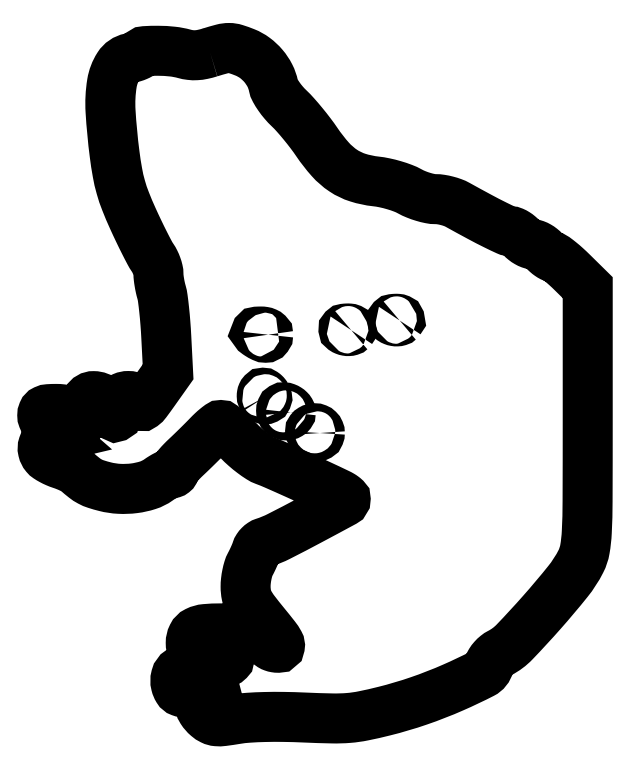
<metadata>
{"format":"dxf","ext":"dxf","renderer":"ezdxf+matplotlib","layout":"modelspace","background":"white","min_lineweight":24,"dpi":150}
</metadata>
<code>
0
SECTION
2
ENTITIES
0
POLYLINE
8
0
66
1
70
1
0
VERTEX
8
0
10
52
20
207.5
42
-0.02312
0
VERTEX
8
0
10
49.7
20
206.9
42
-0.03893
0
VERTEX
8
0
10
47.73
20
206.6
42
-0.04312
0
VERTEX
8
0
10
45.89
20
206.7
42
-0.03805
0
VERTEX
8
0
10
44
20
207
42
0.04113
0
VERTEX
8
0
10
40.35
20
207.7
42
0.02432
0
VERTEX
8
0
10
35.92
20
208
42
0.01697
0
VERTEX
8
0
10
31.8
20
207.9
42
0.244
0
VERTEX
8
0
10
30.58
20
207.1
42
-0.1252
0
VERTEX
8
0
10
30.19
20
206.8
42
-0.02861
0
VERTEX
8
0
10
29.38
20
206.3
42
-0.02786
0
VERTEX
8
0
10
28.35
20
206
42
-0.02399
0
VERTEX
8
0
10
27.24
20
205.7
42
0.204
0
VERTEX
8
0
10
23.61
20
203.2
42
0.1022
0
VERTEX
8
0
10
21.59
20
197.9
42
0.0556
0
VERTEX
8
0
10
21.16
20
189.2
42
0.01657
0
VERTEX
8
0
10
22.41
20
176
42
0.01249
0
VERTEX
8
0
10
23.29
20
170.2
42
0.02465
0
VERTEX
8
0
10
24.34
20
165.7
42
0.02482
0
VERTEX
8
0
10
25.81
20
161.3
42
0.01286
0
VERTEX
8
0
10
28.07
20
156
42
0.004762
0
VERTEX
8
0
10
29.85
20
152.2
42
0.005319
0
VERTEX
8
0
10
31.65
20
148.5
42
0.004922
0
VERTEX
8
0
10
33.24
20
145.4
42
0.02792
0
VERTEX
8
0
10
34.19
20
143.8
42
-0.03535
0
VERTEX
8
0
10
34.88
20
142.7
42
-0.02753
0
VERTEX
8
0
10
35.47
20
141.3
42
-0.02823
0
VERTEX
8
0
10
35.87
20
139.9
42
-0.05851
0
VERTEX
8
0
10
36
20
138.8
42
0.02878
0
VERTEX
8
0
10
36.07
20
137.7
42
0.01255
0
VERTEX
8
0
10
36.28
20
136.2
42
0.01237
0
VERTEX
8
0
10
36.58
20
134.6
42
0.01614
0
VERTEX
8
0
10
36.94
20
133.2
42
-0.03664
0
VERTEX
8
0
10
37.33
20
131.3
42
-0.006705
0
VERTEX
8
0
10
37.76
20
127.8
42
-0.007177
0
VERTEX
8
0
10
38.15
20
123.6
42
-0.006468
0
VERTEX
8
0
10
38.43
20
119.2
42
0
0
VERTEX
8
0
10
38.98
20
108.5
42
0
0
VERTEX
8
0
10
34.81
20
102.6
42
-0.005292
0
VERTEX
8
0
10
32.29
20
99.12
42
-0.07183
0
VERTEX
8
0
10
31.19
20
98.01
42
-0.341
0
VERTEX
8
0
10
30.47
20
98.02
42
-0.1378
0
VERTEX
8
0
10
29.86
20
98.86
42
0.07276
0
VERTEX
8
0
10
29.36
20
99.77
42
0.08502
0
VERTEX
8
0
10
28.64
20
100.4
42
0.08263
0
VERTEX
8
0
10
27.73
20
100.9
42
0.06431
0
VERTEX
8
0
10
26.64
20
101
42
0.1021
0
VERTEX
8
0
10
25.02
20
100.7
42
0.1414
0
VERTEX
8
0
10
23.88
20
99.73
42
0.1061
0
VERTEX
8
0
10
23.21
20
98.1
42
0.0421
0
VERTEX
8
0
10
22.98
20
95.67
42
-0.03207
0
VERTEX
8
0
10
22.9
20
94.65
42
-0.5539
0
VERTEX
8
0
10
22.65
20
94.54
42
-0.1248
0
VERTEX
8
0
10
22.25
20
94.99
42
-0.006225
0
VERTEX
8
0
10
21.35
20
96.76
42
0.103
0
VERTEX
8
0
10
18.95
20
99.83
42
0.1737
0
VERTEX
8
0
10
15.92
20
101
42
0.2767
0
VERTEX
8
0
10
13.82
20
99.75
42
0.1775
0
VERTEX
8
0
10
13.37
20
96.88
42
-0.02818
0
VERTEX
8
0
10
13.66
20
94.86
42
-0.3119
0
VERTEX
8
0
10
13.28
20
94.19
42
-0.2573
0
VERTEX
8
0
10
12.43
20
94.24
42
-0.0216
0
VERTEX
8
0
10
10.56
20
95.53
42
0.07573
0
VERTEX
8
0
10
9.516
20
96.1
42
0.02863
0
VERTEX
8
0
10
7.922
20
96.57
42
0.02756
0
VERTEX
8
0
10
6.101
20
96.89
42
0.03013
0
VERTEX
8
0
10
4.309
20
97
42
0.0151
0
VERTEX
8
0
10
1.952
20
96.93
42
0.09413
0
VERTEX
8
0
10
0.7868
20
96.63
42
0.1874
0
VERTEX
8
0
10
0.2067
20
96.03
42
0.09885
0
VERTEX
8
0
10
0
20
94.99
42
0.09657
0
VERTEX
8
0
10
0.1809
20
94.07
42
0.04006
0
VERTEX
8
0
10
0.7566
20
92.92
42
0.03771
0
VERTEX
8
0
10
1.59
20
91.75
42
0.03979
0
VERTEX
8
0
10
2.576
20
90.75
42
0
0
VERTEX
8
0
10
5.151
20
88.51
42
0
0
VERTEX
8
0
10
2.831
20
87.96
42
0.1155
0
VERTEX
8
0
10
1.226
20
87.16
42
0.1396
0
VERTEX
8
0
10
0.2773
20
85.78
42
0.1398
0
VERTEX
8
0
10
0.1996
20
84.11
42
0.1159
0
VERTEX
8
0
10
0.9974
20
82.5
42
0.07304
0
VERTEX
8
0
10
1.687
20
81.88
42
0.02249
0
VERTEX
8
0
10
2.888
20
81.16
42
0.02197
0
VERTEX
8
0
10
4.323
20
80.46
42
0.02246
0
VERTEX
8
0
10
5.802
20
79.9
42
-0.01521
0
VERTEX
8
0
10
7.288
20
79.36
42
-0.01515
0
VERTEX
8
0
10
8.74
20
78.73
42
-0.01517
0
VERTEX
8
0
10
9.973
20
78.1
42
-0.05585
0
VERTEX
8
0
10
10.69
20
77.6
42
0.01448
0
VERTEX
8
0
10
13.03
20
75.64
42
0.04378
0
VERTEX
8
0
10
14.77
20
74.51
42
0.04507
0
VERTEX
8
0
10
16.65
20
73.71
42
0.01607
0
VERTEX
8
0
10
19.47
20
72.9
42
0.04895
0
VERTEX
8
0
10
23.88
20
72.24
42
0.04421
0
VERTEX
8
0
10
28.49
20
72.42
42
0.04641
0
VERTEX
8
0
10
32.73
20
73.36
42
0.07704
0
VERTEX
8
0
10
35.99
20
74.99
42
-0.01677
0
VERTEX
8
0
10
37.15
20
75.76
42
-0.01947
0
VERTEX
8
0
10
38.3
20
76.41
42
-0.01886
0
VERTEX
8
0
10
39.31
20
76.88
42
-0.09993
0
VERTEX
8
0
10
39.9
20
77
42
0.07692
0
VERTEX
8
0
10
40.32
20
77.06
42
0.08978
0
VERTEX
8
0
10
40.68
20
77.25
42
0.1008
0
VERTEX
8
0
10
40.92
20
77.53
42
0.1266
0
VERTEX
8
0
10
41
20
77.86
42
-0.1651
0
VERTEX
8
0
10
41.17
20
78.36
42
-0.01279
0
VERTEX
8
0
10
42.06
20
79.46
42
-0.0164
0
VERTEX
8
0
10
43.23
20
80.75
42
-0.01176
0
VERTEX
8
0
10
44.62
20
82.11
42
0.003878
0
VERTEX
8
0
10
46.24
20
83.64
42
0.002444
0
VERTEX
8
0
10
48.1
20
85.46
42
0.002454
0
VERTEX
8
0
10
49.91
20
87.26
42
0.004506
0
VERTEX
8
0
10
51.36
20
88.75
42
-0.01233
0
VERTEX
8
0
10
52.62
20
89.99
42
-0.01698
0
VERTEX
8
0
10
53.81
20
91.05
42
-0.01367
0
VERTEX
8
0
10
54.84
20
91.84
42
-0.1597
0
VERTEX
8
0
10
55.32
20
92
42
-0.1749
0
VERTEX
8
0
10
55.82
20
91.82
42
-0.007558
0
VERTEX
8
0
10
57.28
20
90.57
42
-0.01211
0
VERTEX
8
0
10
58.97
20
89
42
-0.008262
0
VERTEX
8
0
10
60.82
20
87.14
42
0.02099
0
VERTEX
8
0
10
62.87
20
85.19
42
0.01867
0
VERTEX
8
0
10
65.15
20
83.33
42
0.01907
0
VERTEX
8
0
10
67.34
20
81.81
42
0.05329
0
VERTEX
8
0
10
69
20
80.98
42
-0.01453
0
VERTEX
8
0
10
72.19
20
79.69
42
-0.002099
0
VERTEX
8
0
10
78.62
20
76.83
42
-0.002557
0
VERTEX
8
0
10
85.6
20
73.64
42
-0.003657
0
VERTEX
8
0
10
91.75
20
70.74
42
-0.01972
0
VERTEX
8
0
10
92.61
20
70.29
42
-0.02781
0
VERTEX
8
0
10
93.34
20
69.81
42
-0.02698
0
VERTEX
8
0
10
93.87
20
69.37
42
-0.2129
0
VERTEX
8
0
10
93.99
20
69.08
42
-0.2718
0
VERTEX
8
0
10
93.42
20
68.13
42
-0.001293
0
VERTEX
8
0
10
82.95
20
62.52
42
-0.004873
0
VERTEX
8
0
10
73.3
20
57.49
42
-0.0401
0
VERTEX
8
0
10
68.73
20
55.61
42
0.0704
0
VERTEX
8
0
10
68.01
20
55.27
42
0.04926
0
VERTEX
8
0
10
67.31
20
54.69
42
0.04928
0
VERTEX
8
0
10
66.74
20
53.99
42
0.07063
0
VERTEX
8
0
10
66.4
20
53.27
42
-0.02093
0
VERTEX
8
0
10
66.09
20
52.41
42
-0.008135
0
VERTEX
8
0
10
65.59
20
51.24
42
-0.008037
0
VERTEX
8
0
10
65.01
20
49.99
42
-0.009871
0
VERTEX
8
0
10
64.42
20
48.85
42
0.04967
0
VERTEX
8
0
10
63.88
20
47.53
42
0.02268
0
VERTEX
8
0
10
63.42
20
45.72
42
0.02219
0
VERTEX
8
0
10
63.1
20
43.75
42
0.02844
0
VERTEX
8
0
10
63
20
41.92
42
0.04967
0
VERTEX
8
0
10
63.26
20
39.32
42
0.07008
0
VERTEX
8
0
10
64.03
20
37.13
42
0.04348
0
VERTEX
8
0
10
65.66
20
34.56
42
0.008774
0
VERTEX
8
0
10
69.01
20
30.33
42
-0.005619
0
VERTEX
8
0
10
72.11
20
26.46
42
-0.03973
0
VERTEX
8
0
10
73.44
20
24.46
42
-0.1674
0
VERTEX
8
0
10
73.62
20
23.46
42
-0.3688
0
VERTEX
8
0
10
73.07
20
23
42
-0.04197
0
VERTEX
8
0
10
72.28
20
23.07
42
-0.0439
0
VERTEX
8
0
10
71.53
20
23.26
42
-0.04806
0
VERTEX
8
0
10
70.91
20
23.55
42
-0.121
0
VERTEX
8
0
10
70.56
20
23.9
42
0.1329
0
VERTEX
8
0
10
68.53
20
25.81
42
0.04215
0
VERTEX
8
0
10
64.66
20
27.46
42
0.0397
0
VERTEX
8
0
10
59.97
20
28.61
42
0.04038
0
VERTEX
8
0
10
55.17
20
29
42
0.02141
0
VERTEX
8
0
10
50.54
20
28.8
42
0.09292
0
VERTEX
8
0
10
47.9
20
28.07
42
0.1657
0
VERTEX
8
0
10
46.51
20
26.68
42
0.1149
0
VERTEX
8
0
10
46
20
24.5
42
0.1034
0
VERTEX
8
0
10
46.43
20
22.43
42
0.1511
0
VERTEX
8
0
10
47.64
20
21.03
42
0.1051
0
VERTEX
8
0
10
49.81
20
20.24
42
0.03499
0
VERTEX
8
0
10
53.2
20
20
42
-0.01953
0
VERTEX
8
0
10
57.52
20
19.83
42
-0.6445
0
VERTEX
8
0
10
57.79
20
19.09
42
-0.1595
0
VERTEX
8
0
10
56.05
20
18.23
42
-0.01201
0
VERTEX
8
0
10
50.76
20
17.61
42
0.02183
0
VERTEX
8
0
10
45.51
20
16.89
42
0.09831
0
VERTEX
8
0
10
42.65
20
15.76
42
0.1878
0
VERTEX
8
0
10
41.4
20
14.04
42
0.1262
0
VERTEX
8
0
10
41.39
20
11.58
42
0.07483
0
VERTEX
8
0
10
42
20
10.11
42
0.1712
0
VERTEX
8
0
10
42.92
20
9.362
42
0.07628
0
VERTEX
8
0
10
44.61
20
9.028
42
0.007455
0
VERTEX
8
0
10
48.77
20
8.91
42
-0.002415
0
VERTEX
8
0
10
52.76
20
8.837
42
-0.06616
0
VERTEX
8
0
10
53.8
20
8.675
42
-0.7165
0
VERTEX
8
0
10
53.81
20
8.405
42
-0.02161
0
VERTEX
8
0
10
52.25
20
7.881
42
0.08095
0
VERTEX
8
0
10
50.03
20
6.828
42
0.2011
0
VERTEX
8
0
10
49.08
20
5.343
42
0.1895
0
VERTEX
8
0
10
49.44
20
3.553
42
0.07177
0
VERTEX
8
0
10
51.15
20
1.601
42
0.06206
0
VERTEX
8
0
10
52.61
20
0.6388
42
0.09538
0
VERTEX
8
0
10
54.06
20
0.2372
42
0.05264
0
VERTEX
8
0
10
56.12
20
0.2894
42
0.008276
0
VERTEX
8
0
10
60.12
20
0.8836
42
-0.02438
0
VERTEX
8
0
10
63.89
20
1.318
42
-0.0106
0
VERTEX
8
0
10
68.92
20
1.545
42
-0.009563
0
VERTEX
8
0
10
74.8
20
1.572
42
-0.007307
0
VERTEX
8
0
10
81.22
20
1.385
42
0.005643
0
VERTEX
8
0
10
89.85
20
1.105
42
0.02521
0
VERTEX
8
0
10
94.91
20
1.254
42
0.03037
0
VERTEX
8
0
10
99.48
20
1.899
42
0.0108
0
VERTEX
8
0
10
105.9
20
3.357
42
0.02165
0
VERTEX
8
0
10
116.7
20
6.544
42
0.02069
0
VERTEX
8
0
10
127.3
20
10.69
42
0.01466
0
VERTEX
8
0
10
136.3
20
14.96
42
0.2165
0
VERTEX
8
0
10
138.4
20
17.64
42
-0.07803
0
VERTEX
8
0
10
138.9
20
18.63
42
-0.04236
0
VERTEX
8
0
10
139.7
20
19.7
42
-0.04091
0
VERTEX
8
0
10
140.7
20
20.67
42
-0.05086
0
VERTEX
8
0
10
141.8
20
21.39
42
0.08239
0
VERTEX
8
0
10
146.3
20
24.78
42
0.0101
0
VERTEX
8
0
10
154.8
20
33.95
42
0.01188
0
VERTEX
8
0
10
162.8
20
43.51
42
0.05131
0
VERTEX
8
0
10
166.9
20
49.75
42
0.07502
0
VERTEX
8
0
10
168.1
20
53.5
42
0.03111
0
VERTEX
8
0
10
168.7
20
58.83
42
0.01111
0
VERTEX
8
0
10
169
20
68.41
42
0.000848
0
VERTEX
8
0
10
169
20
94.25
42
0
0
VERTEX
8
0
10
169
20
134.6
42
0
0
VERTEX
8
0
10
164.2
20
139.3
42
0.0103
0
VERTEX
8
0
10
162.3
20
141.1
42
0.01452
0
VERTEX
8
0
10
160.5
20
142.6
42
0.01065
0
VERTEX
8
0
10
159
20
143.8
42
0.1603
0
VERTEX
8
0
10
158.4
20
144
42
-0.1213
0
VERTEX
8
0
10
157.8
20
144.1
42
-0.03138
0
VERTEX
8
0
10
157.1
20
144.6
42
-0.03004
0
VERTEX
8
0
10
156.3
20
145.2
42
-0.02665
0
VERTEX
8
0
10
155.5
20
146
42
0.04139
0
VERTEX
8
0
10
154.7
20
146.8
42
0.03767
0
VERTEX
8
0
10
153.7
20
147.4
42
0.03978
0
VERTEX
8
0
10
152.8
20
147.9
42
0.09028
0
VERTEX
8
0
10
152
20
148
42
-0.09028
0
VERTEX
8
0
10
151.2
20
148.1
42
-0.03978
0
VERTEX
8
0
10
150.3
20
148.6
42
-0.03767
0
VERTEX
8
0
10
149.3
20
149.2
42
-0.04139
0
VERTEX
8
0
10
148.5
20
150
42
0.03411
0
VERTEX
8
0
10
147.7
20
150.8
42
0.03449
0
VERTEX
8
0
10
146.8
20
151.4
42
0.03666
0
VERTEX
8
0
10
146
20
151.9
42
0.104
0
VERTEX
8
0
10
145.3
20
152
42
-0.1076
0
VERTEX
8
0
10
143.9
20
152.3
42
-0.007761
0
VERTEX
8
0
10
140.4
20
154
42
-0.008443
0
VERTEX
8
0
10
135.5
20
156.5
42
-0.002995
0
VERTEX
8
0
10
128.7
20
160.2
42
0.03923
0
VERTEX
8
0
10
127.2
20
160.9
42
0.02405
0
VERTEX
8
0
10
125.4
20
161.5
42
0.02405
0
VERTEX
8
0
10
123.5
20
161.9
42
0.039
0
VERTEX
8
0
10
121.9
20
162
42
-0.04965
0
VERTEX
8
0
10
120.2
20
162.2
42
-0.02332
0
VERTEX
8
0
10
118
20
162.7
42
-0.02284
0
VERTEX
8
0
10
115.8
20
163.5
42
-0.02974
0
VERTEX
8
0
10
113.9
20
164.4
42
0.03523
0
VERTEX
8
0
10
111.7
20
165.4
42
0.01925
0
VERTEX
8
0
10
109
20
166.3
42
0.01887
0
VERTEX
8
0
10
106
20
167.1
42
0.02467
0
VERTEX
8
0
10
103.3
20
167.5
42
-0.04889
0
VERTEX
8
0
10
97.78
20
168.7
42
-0.07062
0
VERTEX
8
0
10
93.27
20
170.8
42
-0.06395
0
VERTEX
8
0
10
89.24
20
174.3
42
-0.03267
0
VERTEX
8
0
10
85.11
20
179.6
42
0.01325
0
VERTEX
8
0
10
83.12
20
182.4
42
0.00957
0
VERTEX
8
0
10
80.76
20
185.4
42
0.009677
0
VERTEX
8
0
10
78.41
20
188.1
42
0.02066
0
VERTEX
8
0
10
76.47
20
190.1
42
-0.02583
0
VERTEX
8
0
10
74.79
20
191.9
42
-0.0248
0
VERTEX
8
0
10
73.29
20
193.9
42
-0.02561
0
VERTEX
8
0
10
72.14
20
195.7
42
-0.07694
0
VERTEX
8
0
10
71.63
20
197.1
42
0.06935
0
VERTEX
8
0
10
70.52
20
200.3
42
0.05772
0
VERTEX
8
0
10
68.52
20
203.3
42
0.05708
0
VERTEX
8
0
10
65.87
20
205.8
42
0.06437
0
VERTEX
8
0
10
62.83
20
207.5
42
0.01883
0
VERTEX
8
0
10
59.81
20
208.5
42
0.0763
0
VERTEX
8
0
10
57.89
20
208.8
42
0.06478
0
VERTEX
8
0
10
55.81
20
208.6
42
0.0112
0
SEQEND
0
POLYLINE
8
0
66
1
70
1
0
VERTEX
8
0
10
110.7
20
124.4
42
-0.1265
0
VERTEX
8
0
10
110.4
20
124.2
42
-0.06034
0
VERTEX
8
0
10
109.9
20
124.1
42
-0.05415
0
VERTEX
8
0
10
109.4
20
124.2
42
-0.0514
0
VERTEX
8
0
10
108.8
20
124.3
42
-0.05407
0
VERTEX
8
0
10
108.4
20
124.5
42
-0.4706
0
VERTEX
8
0
10
108.4
20
124.7
42
-0.1687
0
VERTEX
8
0
10
108.7
20
124.9
42
-0.01889
0
VERTEX
8
0
10
109.4
20
124.9
42
-0.02849
0
VERTEX
8
0
10
110.1
20
124.9
42
-0.07712
0
VERTEX
8
0
10
110.6
20
124.8
42
-0.2082
0
VERTEX
8
0
10
110.8
20
124.6
42
-0.2969
0
SEQEND
0
POLYLINE
8
0
66
1
70
1
0
VERTEX
8
0
10
95.73
20
121.4
42
-0.1265
0
VERTEX
8
0
10
95.4
20
121.2
42
-0.06034
0
VERTEX
8
0
10
94.92
20
121.1
42
-0.05415
0
VERTEX
8
0
10
94.36
20
121.2
42
-0.0514
0
VERTEX
8
0
10
93.81
20
121.3
42
-0.05407
0
VERTEX
8
0
10
93.4
20
121.5
42
-0.4706
0
VERTEX
8
0
10
93.38
20
121.7
42
-0.1687
0
VERTEX
8
0
10
93.67
20
121.9
42
-0.01889
0
VERTEX
8
0
10
94.42
20
121.9
42
-0.02849
0
VERTEX
8
0
10
95.11
20
121.9
42
-0.07712
0
VERTEX
8
0
10
95.59
20
121.8
42
-0.2082
0
VERTEX
8
0
10
95.78
20
121.6
42
-0.2969
0
SEQEND
0
POLYLINE
8
0
66
1
70
1
0
VERTEX
8
0
10
70
20
120
42
-0.1636
0
VERTEX
8
0
10
69.78
20
119.3
42
-0.2347
0
VERTEX
8
0
10
69.23
20
119.1
42
-0.1124
0
VERTEX
8
0
10
68.3
20
119.3
42
-0.03156
0
VERTEX
8
0
10
67
20
120
42
-0.0232
0
VERTEX
8
0
10
66.27
20
120.5
42
-0.4097
0
VERTEX
8
0
10
66.24
20
120.8
42
-0.2204
0
VERTEX
8
0
10
66.56
20
120.9
42
-0.01129
0
VERTEX
8
0
10
67.75
20
121
42
-0.04252
0
VERTEX
8
0
10
68.61
20
120.9
42
-0.06242
0
VERTEX
8
0
10
69.34
20
120.7
42
-0.08221
0
VERTEX
8
0
10
69.83
20
120.4
42
-0.2106
0
SEQEND
0
POLYLINE
8
0
66
1
70
1
0
VERTEX
8
0
10
69.5
20
101
42
-0.08259
0
VERTEX
8
0
10
69.66
20
100.6
42
-0.1612
0
VERTEX
8
0
10
69.63
20
100.3
42
-0.1823
0
VERTEX
8
0
10
69.41
20
100.1
42
-0.109
0
VERTEX
8
0
10
69.06
20
100
42
-0.09333
0
VERTEX
8
0
10
68.65
20
100.1
42
-0.09642
0
VERTEX
8
0
10
68.31
20
100.3
42
-0.09917
0
VERTEX
8
0
10
68.08
20
100.6
42
-0.1051
0
VERTEX
8
0
10
68
20
101
42
-0.04217
0
VERTEX
8
0
10
68.03
20
101.4
42
-0.06177
0
VERTEX
8
0
10
68.13
20
101.7
42
-0.08114
0
VERTEX
8
0
10
68.27
20
101.9
42
-0.211
0
VERTEX
8
0
10
68.44
20
102
42
-0.1519
0
VERTEX
8
0
10
68.65
20
101.9
42
-0.03844
0
VERTEX
8
0
10
68.93
20
101.7
42
-0.03564
0
VERTEX
8
0
10
69.23
20
101.4
42
-0.0295
0
SEQEND
0
POLYLINE
8
0
66
1
70
1
0
VERTEX
8
0
10
77
20
95.89
42
-0.1645
0
VERTEX
8
0
10
76.88
20
95.55
42
-0.09575
0
VERTEX
8
0
10
76.56
20
95.26
42
-0.07685
0
VERTEX
8
0
10
76.07
20
95.07
42
-0.05761
0
VERTEX
8
0
10
75.5
20
95
42
-0.0969
0
VERTEX
8
0
10
74.93
20
95.11
42
-0.09742
0
VERTEX
8
0
10
74.44
20
95.43
42
-0.09843
0
VERTEX
8
0
10
74.11
20
95.91
42
-0.1012
0
VERTEX
8
0
10
74
20
96.47
42
-0.09412
0
VERTEX
8
0
10
74.11
20
97.03
42
-0.1661
0
VERTEX
8
0
10
74.41
20
97.38
42
-0.1519
0
VERTEX
8
0
10
74.89
20
97.5
42
-0.07524
0
VERTEX
8
0
10
75.5
20
97.36
42
-0.0483
0
VERTEX
8
0
10
76.07
20
97.08
42
-0.05389
0
VERTEX
8
0
10
76.56
20
96.69
42
-0.0612
0
VERTEX
8
0
10
76.89
20
96.28
42
-0.1388
0
SEQEND
0
POLYLINE
8
0
66
1
70
1
0
VERTEX
8
0
10
86
20
89.53
42
-0.09412
0
VERTEX
8
0
10
85.89
20
88.97
42
-0.1661
0
VERTEX
8
0
10
85.59
20
88.62
42
-0.1519
0
VERTEX
8
0
10
85.11
20
88.5
42
-0.07524
0
VERTEX
8
0
10
84.5
20
88.64
42
-0.0483
0
VERTEX
8
0
10
83.93
20
88.92
42
-0.05389
0
VERTEX
8
0
10
83.44
20
89.31
42
-0.0612
0
VERTEX
8
0
10
83.11
20
89.72
42
-0.1388
0
VERTEX
8
0
10
83
20
90.11
42
-0.1645
0
VERTEX
8
0
10
83.12
20
90.45
42
-0.09575
0
VERTEX
8
0
10
83.44
20
90.74
42
-0.07685
0
VERTEX
8
0
10
83.93
20
90.93
42
-0.05761
0
VERTEX
8
0
10
84.5
20
91
42
-0.0969
0
VERTEX
8
0
10
85.07
20
90.89
42
-0.09742
0
VERTEX
8
0
10
85.56
20
90.57
42
-0.09843
0
VERTEX
8
0
10
85.89
20
90.09
42
-0.1012
0
SEQEND
0
ENDSEC
0
EOF

</code>
